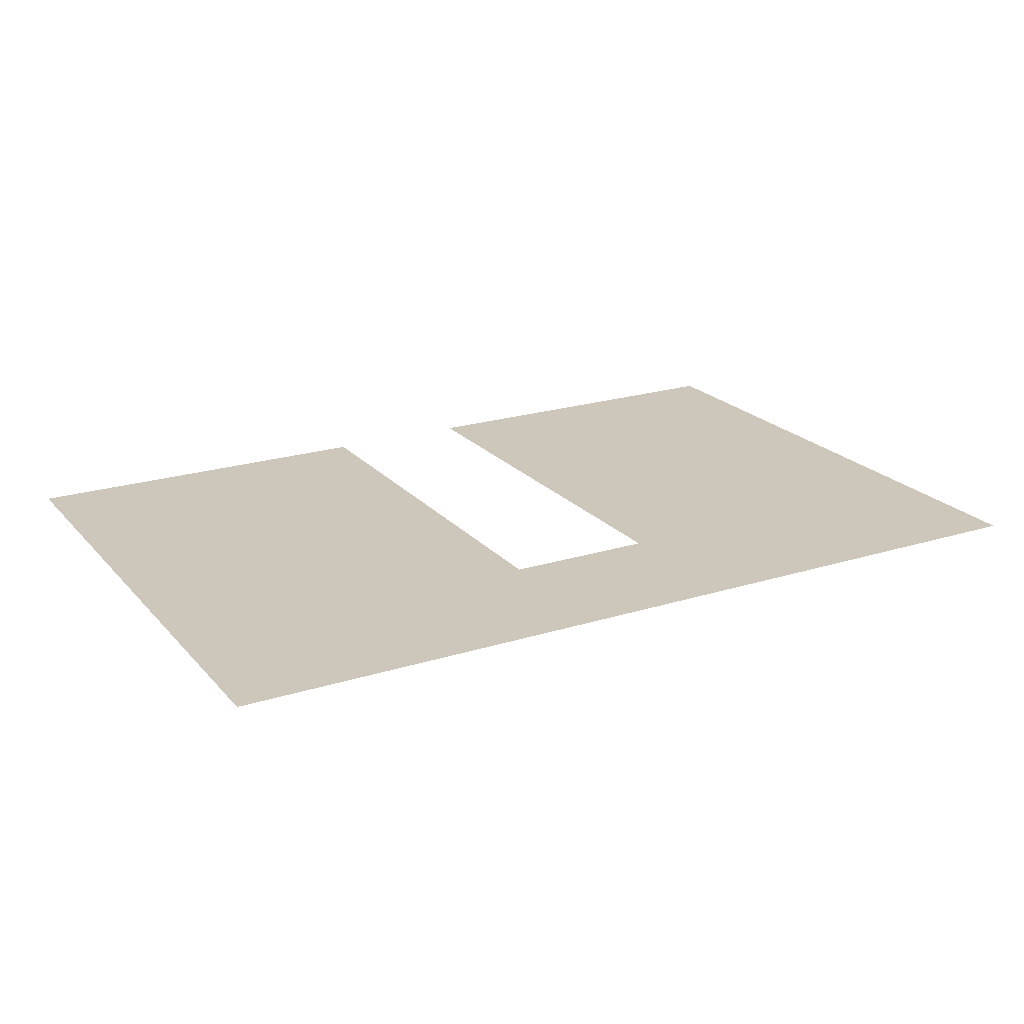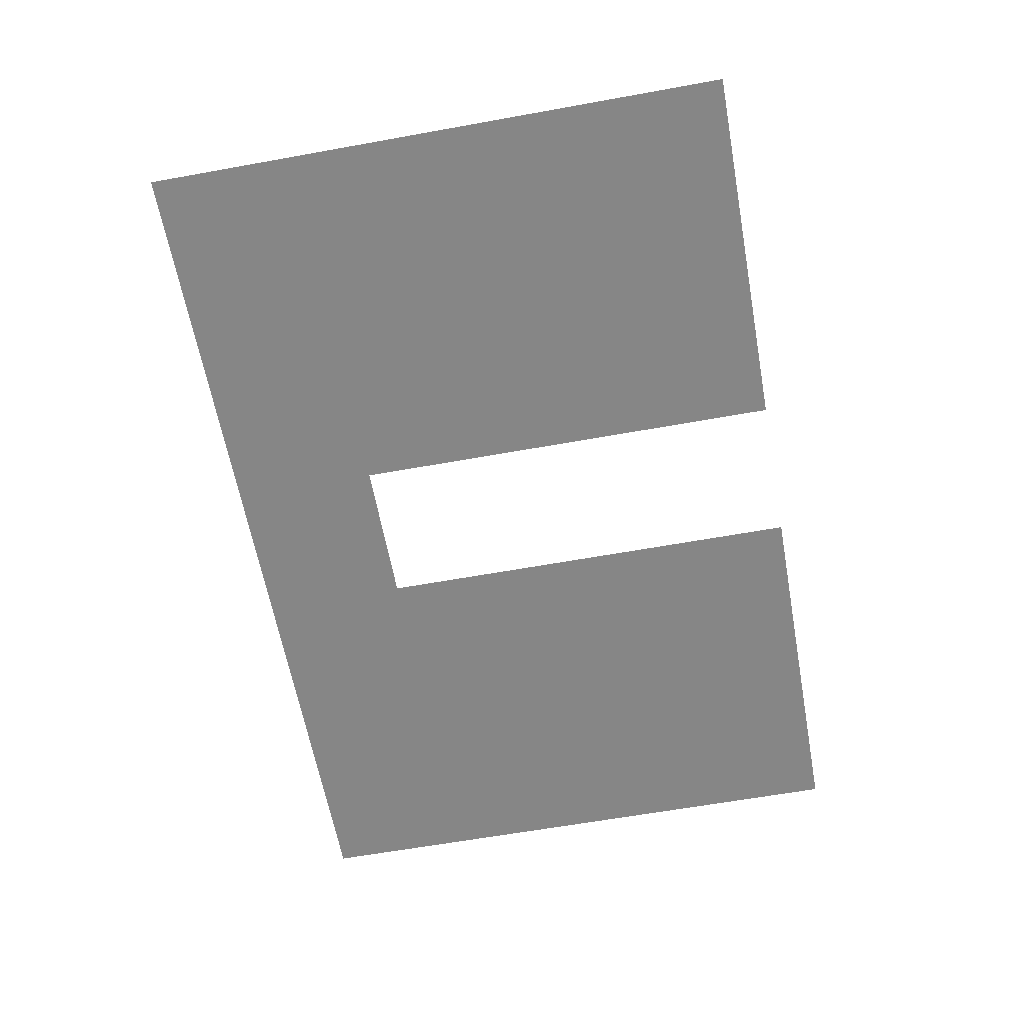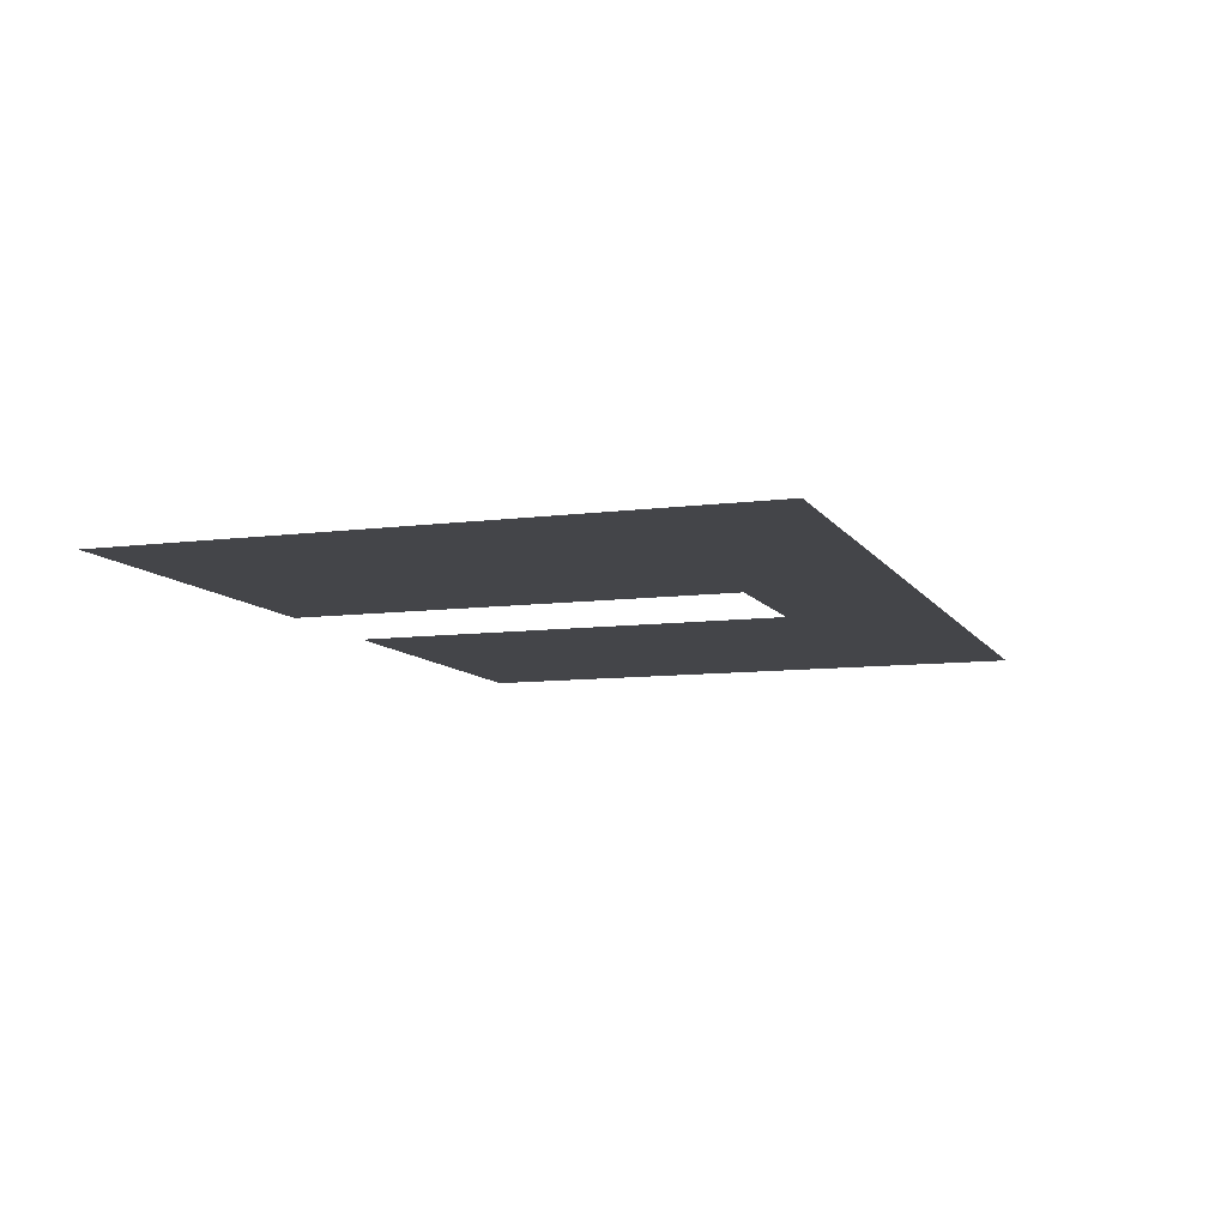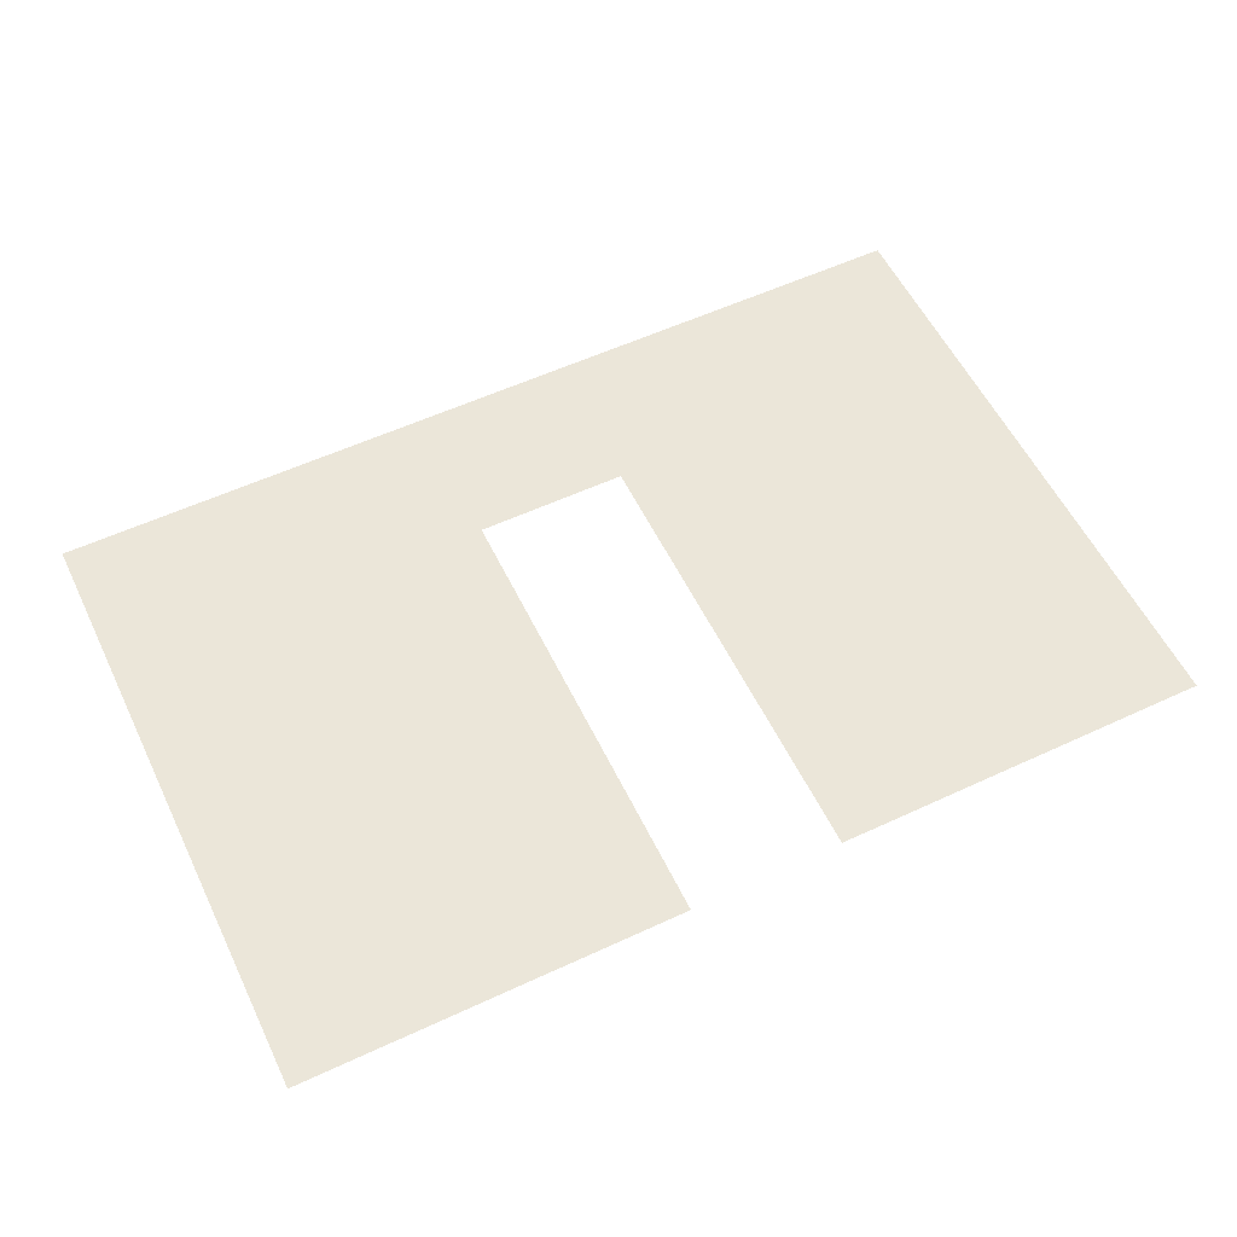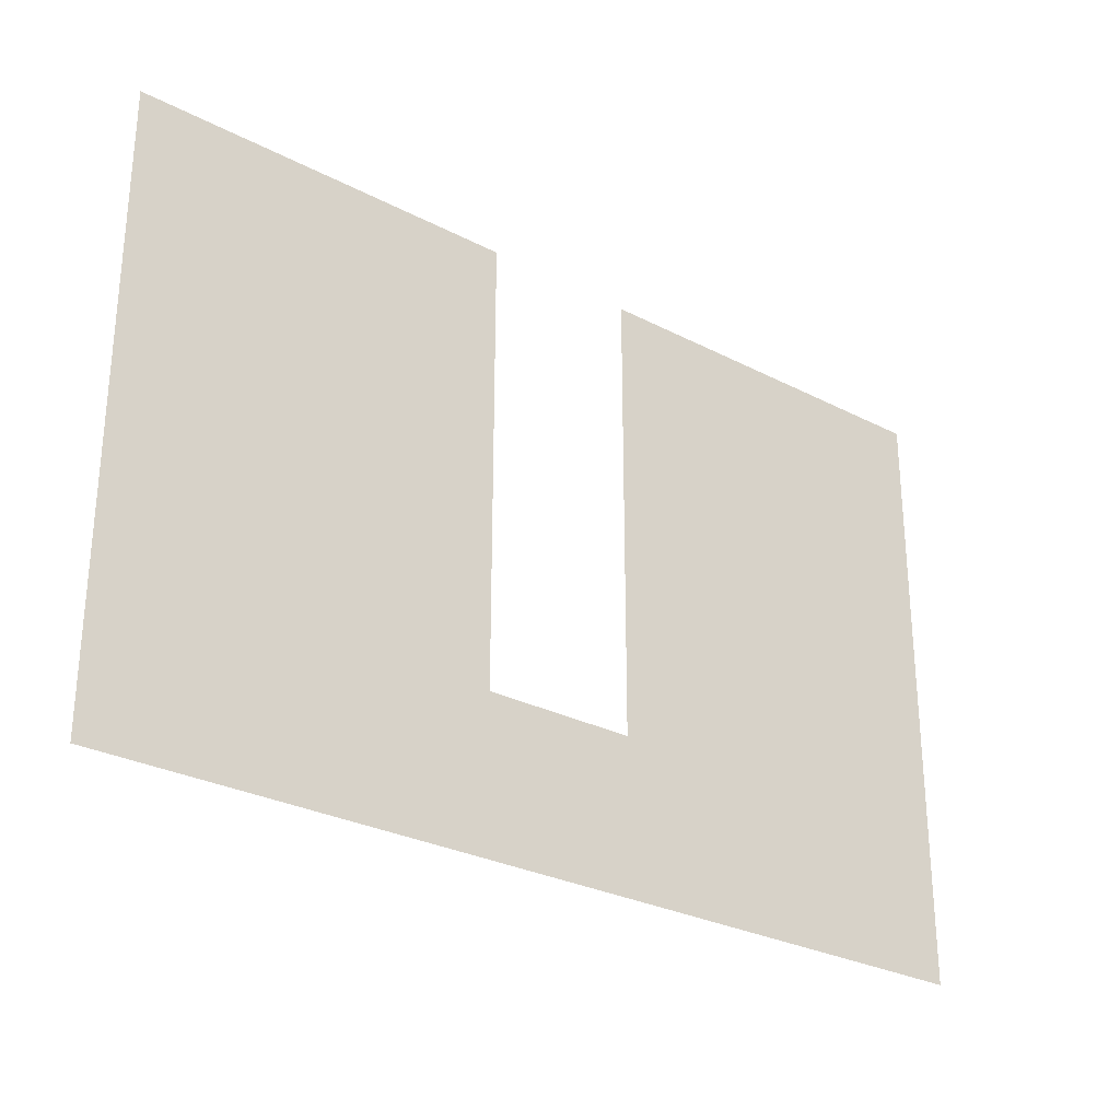
<metadata>
{"format":"obj","ext":"obj","renderer":"f3d","projection":"perspective","resolution":1024,"background":"white","views":[{"elev":21.3,"azim":-29.2,"up":"+Z"},{"elev":-62.2,"azim":100.4,"up":"+Z"},{"elev":-9.1,"azim":-70.8,"up":"+Z"},{"elev":56.9,"azim":154.2,"up":"+Z"},{"elev":-28.3,"azim":-38.1,"up":"+Y"}]}
</metadata>
<code>
v -0.64 -1.92 0
v -0.96 -1.92 0
v -0.96 -1.6 0
v -0.64 -1.6 0
v -0.96 -1.92 0
v -1.28 -1.92 0
v -1.28 -1.6 0
v -0.96 -1.6 0
v -1.28 -1.92 0
v -1.6 -1.92 0
v -1.6 -1.6 0
v -1.28 -1.6 0
v -1.6 -1.92 0
v -1.92 -1.92 0
v -1.92 -1.6 0
v -1.6 -1.6 0
v -1.92 -1.92 0
v -2.24 -1.92 0
v -2.24 -1.6 0
v -1.92 -1.6 0
v -2.88 -1.92 0
v -3.2 -1.92 0
v -3.2 -1.6 0
v -2.88 -1.6 0
v -3.2 -1.92 0
v -3.52 -1.92 0
v -3.52 -1.6 0
v -3.2 -1.6 0
v -3.52 -1.92 0
v -3.84 -1.92 0
v -3.84 -1.6 0
v -3.52 -1.6 0
v -3.84 -1.92 0
v -4.16 -1.92 0
v -4.16 -1.6 0
v -3.84 -1.6 0
v -4.16 -1.92 0
v -4.48 -1.92 0
v -4.48 -1.6 0
v -4.16 -1.6 0
v -0.64 -2.24 0
v -0.96 -2.24 0
v -0.96 -1.92 0
v -0.64 -1.92 0
v -0.96 -2.24 0
v -1.28 -2.24 0
v -1.28 -1.92 0
v -0.96 -1.92 0
v -1.28 -2.24 0
v -1.6 -2.24 0
v -1.6 -1.92 0
v -1.28 -1.92 0
v -1.6 -2.24 0
v -1.92 -2.24 0
v -1.92 -1.92 0
v -1.6 -1.92 0
v -1.92 -2.24 0
v -2.24 -2.24 0
v -2.24 -1.92 0
v -1.92 -1.92 0
v -2.88 -2.24 0
v -3.2 -2.24 0
v -3.2 -1.92 0
v -2.88 -1.92 0
v -3.2 -2.24 0
v -3.52 -2.24 0
v -3.52 -1.92 0
v -3.2 -1.92 0
v -3.52 -2.24 0
v -3.84 -2.24 0
v -3.84 -1.92 0
v -3.52 -1.92 0
v -3.84 -2.24 0
v -4.16 -2.24 0
v -4.16 -1.92 0
v -3.84 -1.92 0
v -4.16 -2.24 0
v -4.48 -2.24 0
v -4.48 -1.92 0
v -4.16 -1.92 0
v -0.64 -2.56 0
v -0.96 -2.56 0
v -0.96 -2.24 0
v -0.64 -2.24 0
v -0.96 -2.56 0
v -1.28 -2.56 0
v -1.28 -2.24 0
v -0.96 -2.24 0
v -1.28 -2.56 0
v -1.6 -2.56 0
v -1.6 -2.24 0
v -1.28 -2.24 0
v -1.6 -2.56 0
v -1.92 -2.56 0
v -1.92 -2.24 0
v -1.6 -2.24 0
v -1.92 -2.56 0
v -2.24 -2.56 0
v -2.24 -2.24 0
v -1.92 -2.24 0
v -2.88 -2.56 0
v -3.2 -2.56 0
v -3.2 -2.24 0
v -2.88 -2.24 0
v -3.2 -2.56 0
v -3.52 -2.56 0
v -3.52 -2.24 0
v -3.2 -2.24 0
v -3.52 -2.56 0
v -3.84 -2.56 0
v -3.84 -2.24 0
v -3.52 -2.24 0
v -3.84 -2.56 0
v -4.16 -2.56 0
v -4.16 -2.24 0
v -3.84 -2.24 0
v -4.16 -2.56 0
v -4.48 -2.56 0
v -4.48 -2.24 0
v -4.16 -2.24 0
v -0.64 -2.88 0
v -0.96 -2.88 0
v -0.96 -2.56 0
v -0.64 -2.56 0
v -0.96 -2.88 0
v -1.28 -2.88 0
v -1.28 -2.56 0
v -0.96 -2.56 0
v -1.28 -2.88 0
v -1.6 -2.88 0
v -1.6 -2.56 0
v -1.28 -2.56 0
v -1.6 -2.88 0
v -1.92 -2.88 0
v -1.92 -2.56 0
v -1.6 -2.56 0
v -1.92 -2.88 0
v -2.24 -2.88 0
v -2.24 -2.56 0
v -1.92 -2.56 0
v -2.88 -2.88 0
v -3.2 -2.88 0
v -3.2 -2.56 0
v -2.88 -2.56 0
v -3.2 -2.88 0
v -3.52 -2.88 0
v -3.52 -2.56 0
v -3.2 -2.56 0
v -3.52 -2.88 0
v -3.84 -2.88 0
v -3.84 -2.56 0
v -3.52 -2.56 0
v -3.84 -2.88 0
v -4.16 -2.88 0
v -4.16 -2.56 0
v -3.84 -2.56 0
v -4.16 -2.88 0
v -4.48 -2.88 0
v -4.48 -2.56 0
v -4.16 -2.56 0
v -0.64 -3.2 0
v -0.96 -3.2 0
v -0.96 -2.88 0
v -0.64 -2.88 0
v -0.96 -3.2 0
v -1.28 -3.2 0
v -1.28 -2.88 0
v -0.96 -2.88 0
v -1.28 -3.2 0
v -1.6 -3.2 0
v -1.6 -2.88 0
v -1.28 -2.88 0
v -1.6 -3.2 0
v -1.92 -3.2 0
v -1.92 -2.88 0
v -1.6 -2.88 0
v -1.92 -3.2 0
v -2.24 -3.2 0
v -2.24 -2.88 0
v -1.92 -2.88 0
v -2.88 -3.2 0
v -3.2 -3.2 0
v -3.2 -2.88 0
v -2.88 -2.88 0
v -3.2 -3.2 0
v -3.52 -3.2 0
v -3.52 -2.88 0
v -3.2 -2.88 0
v -3.52 -3.2 0
v -3.84 -3.2 0
v -3.84 -2.88 0
v -3.52 -2.88 0
v -3.84 -3.2 0
v -4.16 -3.2 0
v -4.16 -2.88 0
v -3.84 -2.88 0
v -4.16 -3.2 0
v -4.48 -3.2 0
v -4.48 -2.88 0
v -4.16 -2.88 0
v -0.64 -3.52 0
v -0.96 -3.52 0
v -0.96 -3.2 0
v -0.64 -3.2 0
v -0.96 -3.52 0
v -1.28 -3.52 0
v -1.28 -3.2 0
v -0.96 -3.2 0
v -1.28 -3.52 0
v -1.6 -3.52 0
v -1.6 -3.2 0
v -1.28 -3.2 0
v -1.6 -3.52 0
v -1.92 -3.52 0
v -1.92 -3.2 0
v -1.6 -3.2 0
v -1.92 -3.52 0
v -2.24 -3.52 0
v -2.24 -3.2 0
v -1.92 -3.2 0
v -2.88 -3.52 0
v -3.2 -3.52 0
v -3.2 -3.2 0
v -2.88 -3.2 0
v -3.2 -3.52 0
v -3.52 -3.52 0
v -3.52 -3.2 0
v -3.2 -3.2 0
v -3.52 -3.52 0
v -3.84 -3.52 0
v -3.84 -3.2 0
v -3.52 -3.2 0
v -3.84 -3.52 0
v -4.16 -3.52 0
v -4.16 -3.2 0
v -3.84 -3.2 0
v -4.16 -3.52 0
v -4.48 -3.52 0
v -4.48 -3.2 0
v -4.16 -3.2 0
v -0.64 -3.84 0
v -0.96 -3.84 0
v -0.96 -3.52 0
v -0.64 -3.52 0
v -0.96 -3.84 0
v -1.28 -3.84 0
v -1.28 -3.52 0
v -0.96 -3.52 0
v -1.28 -3.84 0
v -1.6 -3.84 0
v -1.6 -3.52 0
v -1.28 -3.52 0
v -1.6 -3.84 0
v -1.92 -3.84 0
v -1.92 -3.52 0
v -1.6 -3.52 0
v -1.92 -3.84 0
v -2.24 -3.84 0
v -2.24 -3.52 0
v -1.92 -3.52 0
v -2.24 -3.84 0
v -2.56 -3.84 0
v -2.56 -3.52 0
v -2.24 -3.52 0
v -2.56 -3.84 0
v -2.88 -3.84 0
v -2.88 -3.52 0
v -2.56 -3.52 0
v -2.88 -3.84 0
v -3.2 -3.84 0
v -3.2 -3.52 0
v -2.88 -3.52 0
v -3.2 -3.84 0
v -3.52 -3.84 0
v -3.52 -3.52 0
v -3.2 -3.52 0
v -3.52 -3.84 0
v -3.84 -3.84 0
v -3.84 -3.52 0
v -3.52 -3.52 0
v -3.84 -3.84 0
v -4.16 -3.84 0
v -4.16 -3.52 0
v -3.84 -3.52 0
v -4.16 -3.84 0
v -4.48 -3.84 0
v -4.48 -3.52 0
v -4.16 -3.52 0
v -0.64 -4.16 0
v -0.96 -4.16 0
v -0.96 -3.84 0
v -0.64 -3.84 0
v -0.96 -4.16 0
v -1.28 -4.16 0
v -1.28 -3.84 0
v -0.96 -3.84 0
v -1.28 -4.16 0
v -1.6 -4.16 0
v -1.6 -3.84 0
v -1.28 -3.84 0
v -1.6 -4.16 0
v -1.92 -4.16 0
v -1.92 -3.84 0
v -1.6 -3.84 0
v -1.92 -4.16 0
v -2.24 -4.16 0
v -2.24 -3.84 0
v -1.92 -3.84 0
v -2.24 -4.16 0
v -2.56 -4.16 0
v -2.56 -3.84 0
v -2.24 -3.84 0
v -2.56 -4.16 0
v -2.88 -4.16 0
v -2.88 -3.84 0
v -2.56 -3.84 0
v -2.88 -4.16 0
v -3.2 -4.16 0
v -3.2 -3.84 0
v -2.88 -3.84 0
v -3.2 -4.16 0
v -3.52 -4.16 0
v -3.52 -3.84 0
v -3.2 -3.84 0
v -3.52 -4.16 0
v -3.84 -4.16 0
v -3.84 -3.84 0
v -3.52 -3.84 0
v -3.84 -4.16 0
v -4.16 -4.16 0
v -4.16 -3.84 0
v -3.84 -3.84 0
v -4.16 -4.16 0
v -4.48 -4.16 0
v -4.48 -3.84 0
v -4.16 -3.84 0
g home_mesh_0001
f 1 2 3 4
f 5 6 7 8
f 9 10 11 12
f 13 14 15 16
f 17 18 19 20
f 21 22 23 24
f 25 26 27 28
f 29 30 31 32
f 33 34 35 36
f 37 38 39 40
f 41 42 43 44
f 45 46 47 48
f 49 50 51 52
f 53 54 55 56
f 57 58 59 60
f 61 62 63 64
f 65 66 67 68
f 69 70 71 72
f 73 74 75 76
f 77 78 79 80
f 81 82 83 84
f 85 86 87 88
f 89 90 91 92
f 93 94 95 96
f 97 98 99 100
f 101 102 103 104
f 105 106 107 108
f 109 110 111 112
f 113 114 115 116
f 117 118 119 120
f 121 122 123 124
f 125 126 127 128
f 129 130 131 132
f 133 134 135 136
f 137 138 139 140
f 141 142 143 144
f 145 146 147 148
f 149 150 151 152
f 153 154 155 156
f 157 158 159 160
f 161 162 163 164
f 165 166 167 168
f 169 170 171 172
f 173 174 175 176
f 177 178 179 180
f 181 182 183 184
f 185 186 187 188
f 189 190 191 192
f 193 194 195 196
f 197 198 199 200
f 201 202 203 204
f 205 206 207 208
f 209 210 211 212
f 213 214 215 216
f 217 218 219 220
f 221 222 223 224
f 225 226 227 228
f 229 230 231 232
f 233 234 235 236
f 237 238 239 240
f 241 242 243 244
f 245 246 247 248
f 249 250 251 252
f 253 254 255 256
f 257 258 259 260
f 261 262 263 264
f 265 266 267 268
f 269 270 271 272
f 273 274 275 276
f 277 278 279 280
f 281 282 283 284
f 285 286 287 288
f 289 290 291 292
f 293 294 295 296
f 297 298 299 300
f 301 302 303 304
f 305 306 307 308
f 309 310 311 312
f 313 314 315 316
f 317 318 319 320
f 321 322 323 324
f 325 326 327 328
f 329 330 331 332
f 333 334 335 336

</code>
